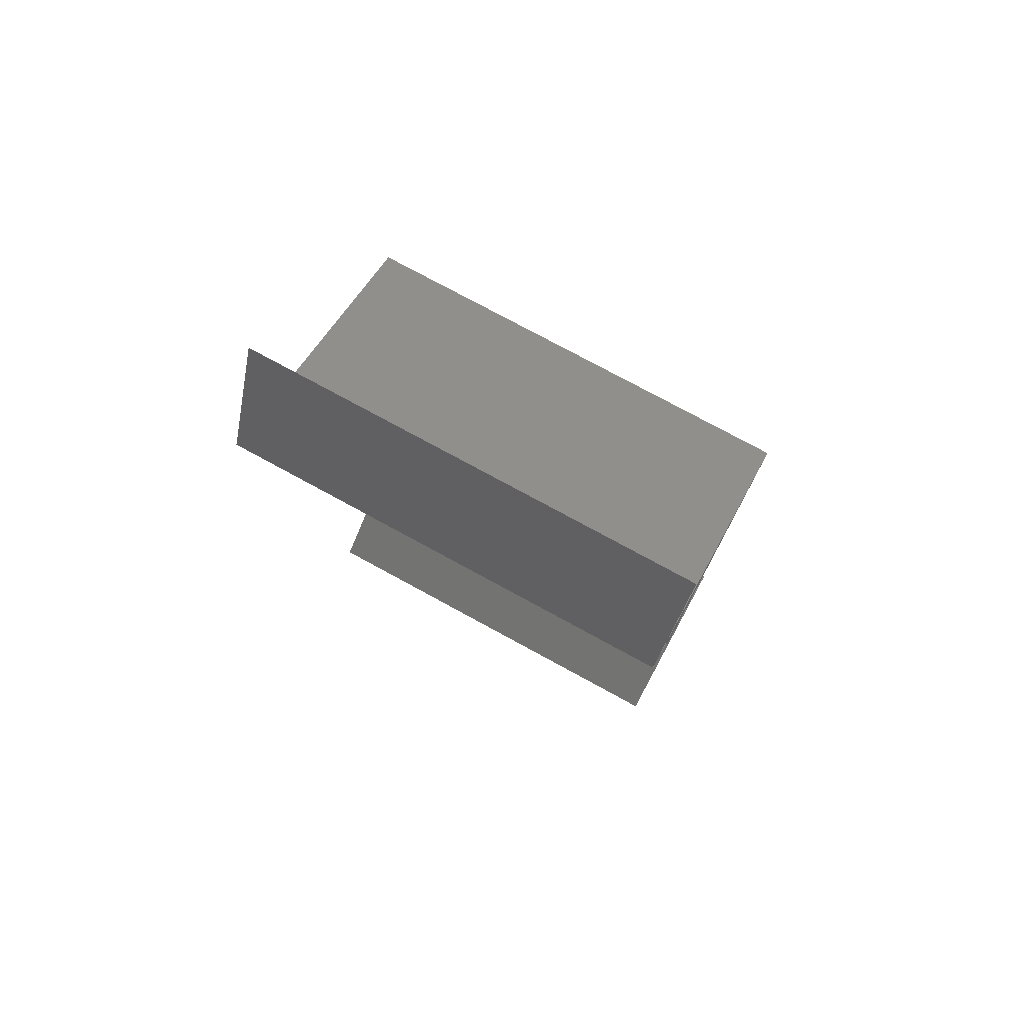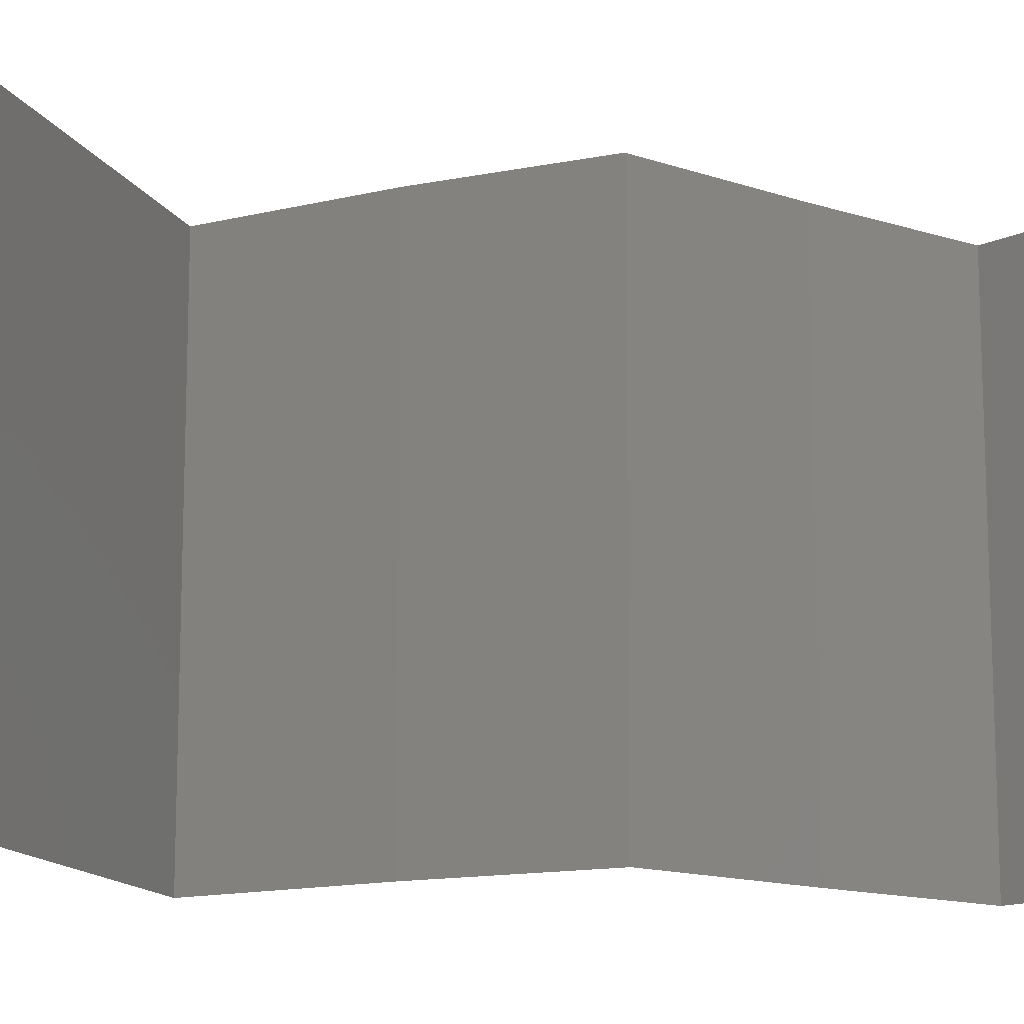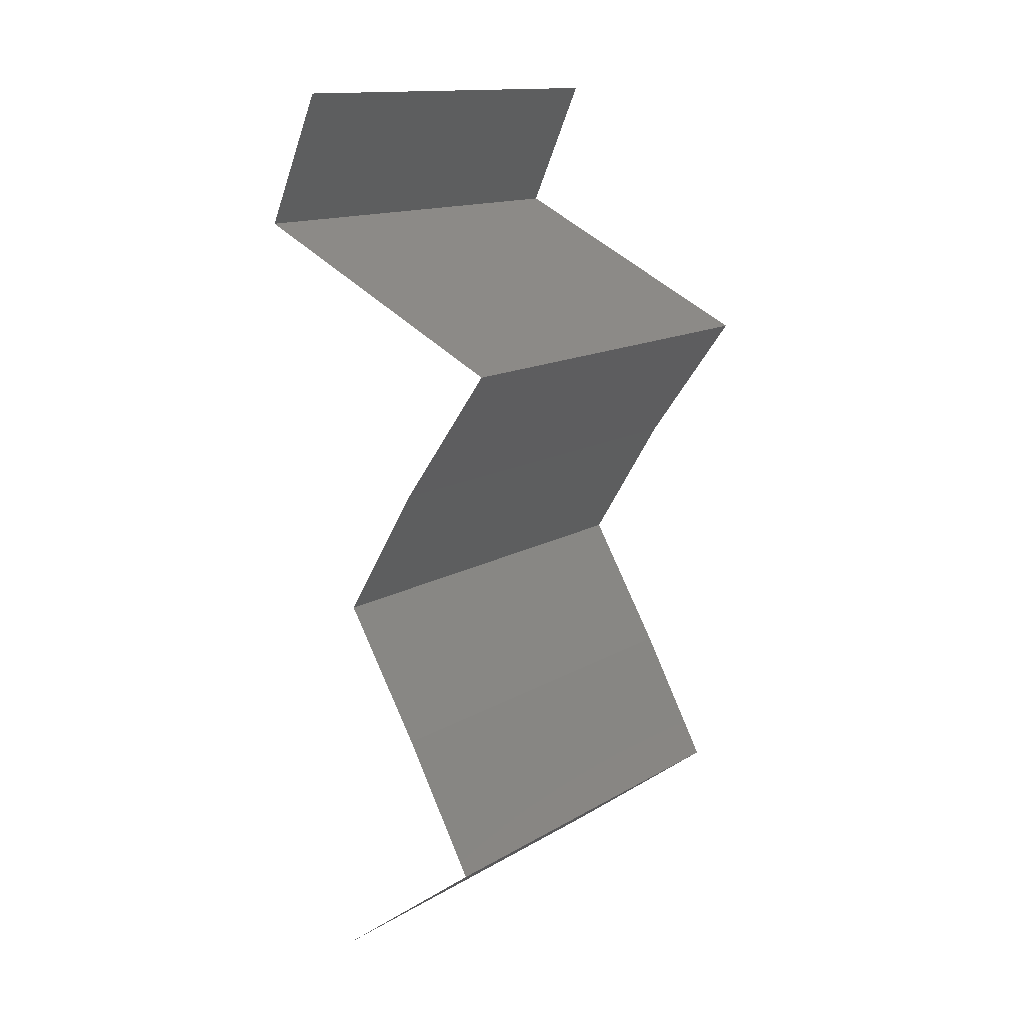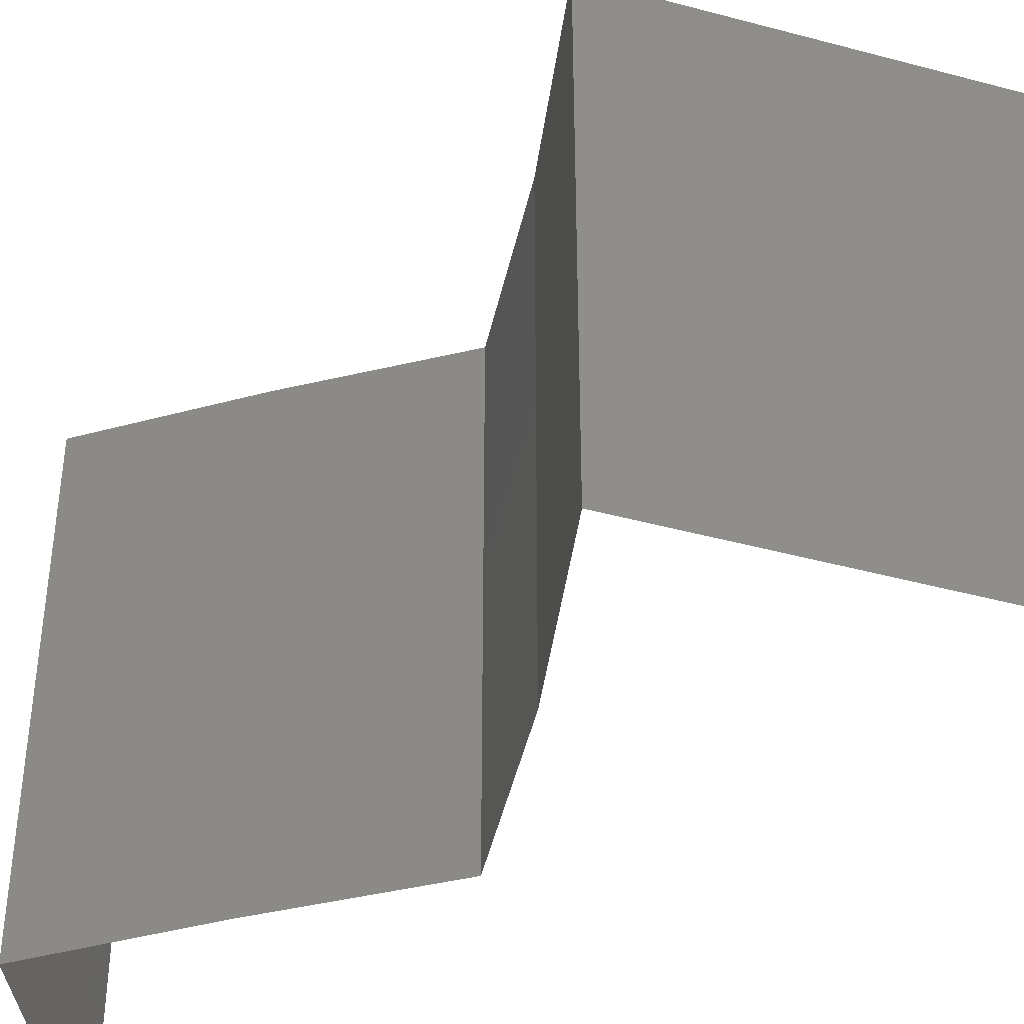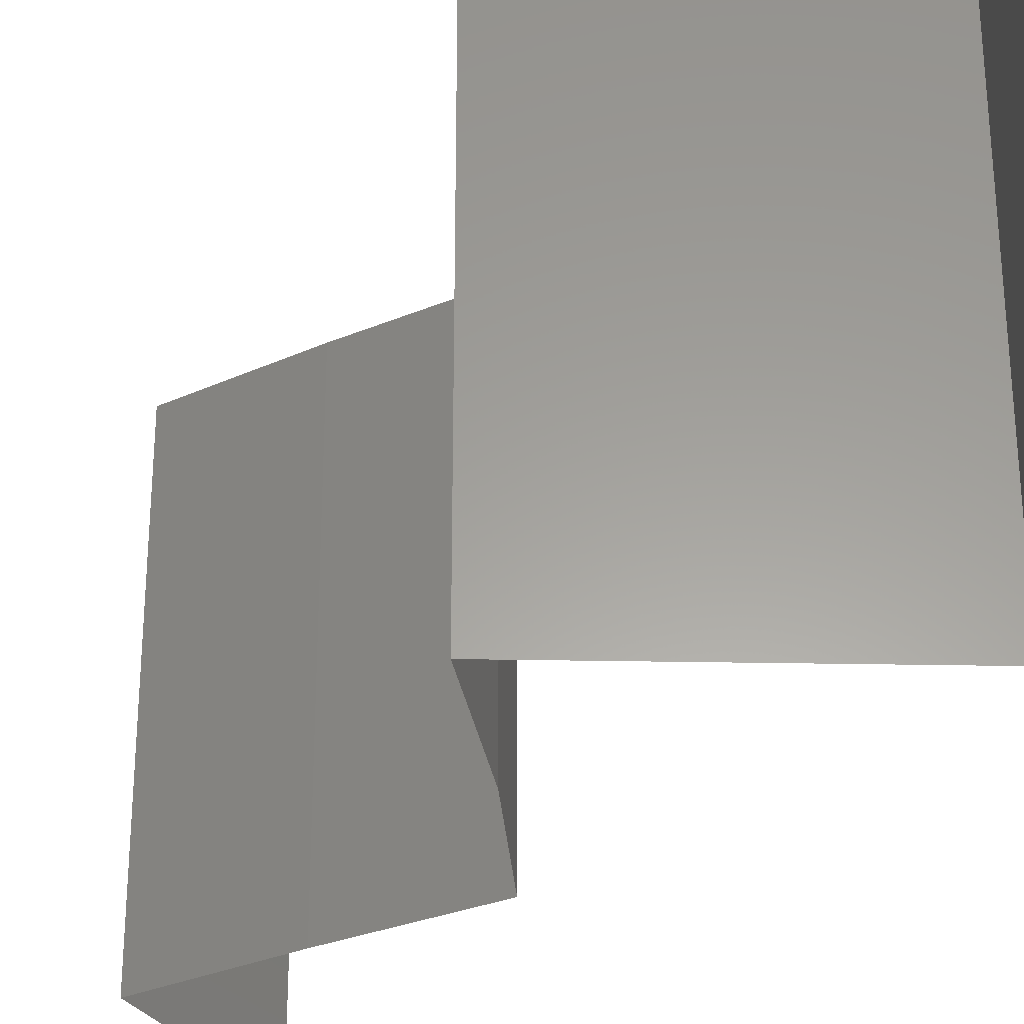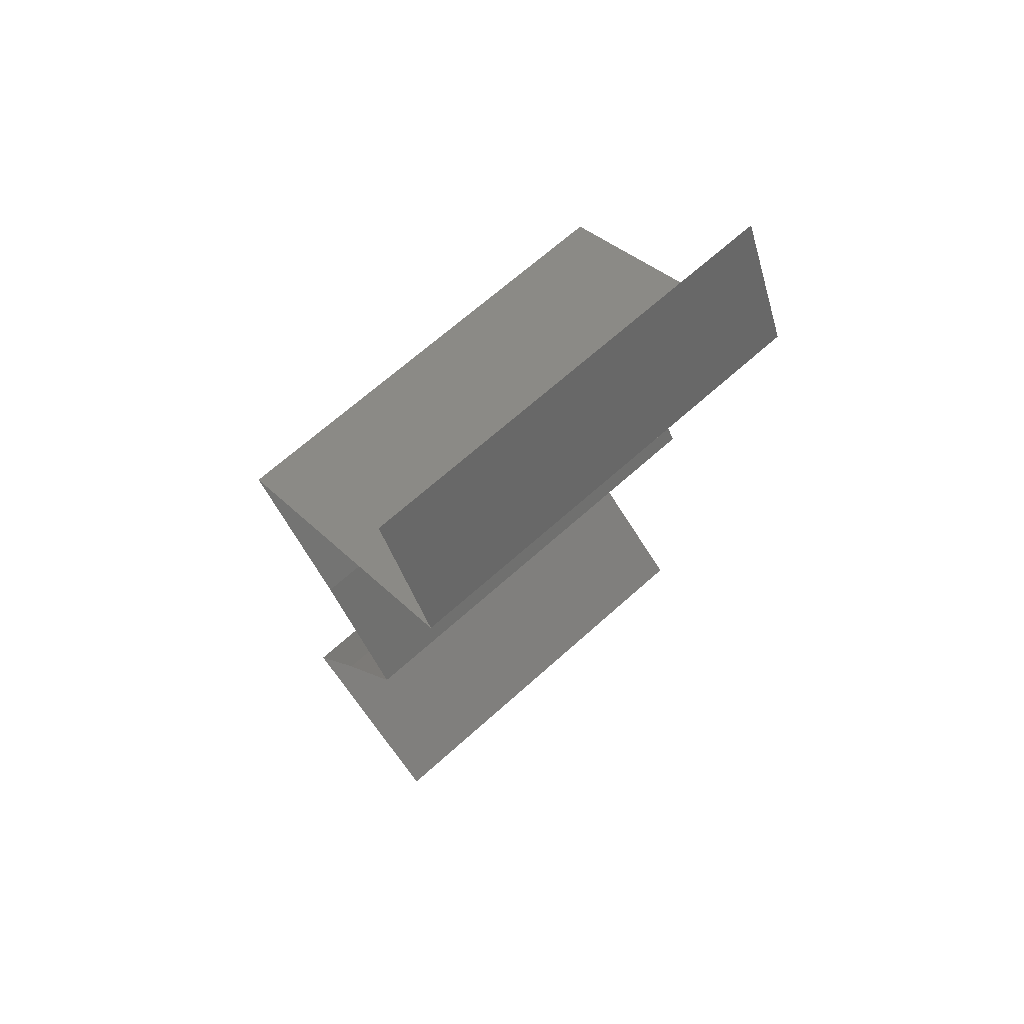
<metadata>
{"format":"stl","ext":"stl","renderer":"f3d","projection":"perspective","resolution":1024,"background":"white","views":[{"elev":76.4,"azim":-61.4,"up":"+Y"},{"elev":-13.9,"azim":-96.9,"up":"+Z"},{"elev":14.0,"azim":38.1,"up":"+Y"},{"elev":-43.4,"azim":136.6,"up":"+Z"},{"elev":-29.5,"azim":152.8,"up":"+Z"},{"elev":67.4,"azim":-132.0,"up":"+Y"}]}
</metadata>
<code>
# stl→obj: 43 verts, 64 faces
v 0.02817 0.04147 0.01
v 0.03082 0.04739 0.01
v 0.0295 0.04443 0.005
v 0.0295 0.04443 0.015
v 0.03082 0.04739 0
v 0.02817 0.04147 0
v 0.02817 0.04147 0.02
v 0.03082 0.04739 0.02
v 0.03249 0.0394 0.015
v 0.04051 0.03554 0
v 0.04051 0.03554 0.01
v 0.03619 0.03762 0.005
v 0.04051 0.03554 0.02
v 0.03644 0.0375 0.015
v 0.03224 0.03951 0.005
v 0.03434 0.03851 0
v 0.03434 0.03851 0.02
v 0.03434 0.03851 0.01
v 0.03625 0.02962 0.02
v 0.03838 0.03258 0.015
v 0.03625 0.02962 0.01
v 0.03838 0.03258 0.005
v 0.03625 0.02962 0
v 0.03266 0.0237 0.02
v 0.03446 0.02666 0.015
v 0.03266 0.0237 0
v 0.03446 0.02666 0.005
v 0.03266 0.0237 0.01
v 0.03619 0.01777 0.01
v 0.03442 0.02073 0.005
v 0.03442 0.02073 0.015
v 0.03619 0.01777 0.02
v 0.03619 0.01777 0
v 0.03945 0.01185 0.01
v 0.03782 0.01481 0.015
v 0.03945 0.01185 0
v 0.03782 0.01481 0.005
v 0.03945 0.01185 0.02
v 0.03556 0.008886 0.015
v 0.03168 0.005924 0
v 0.03168 0.005924 0.01
v 0.03556 0.008886 0.005
v 0.03168 0.005924 0.02
f 1 2 3
f 2 1 4
f 5 6 3
f 7 8 4
f 2 5 3
f 8 2 4
f 6 1 3
f 1 7 4
f 7 1 9
f 10 11 12
f 11 13 14
f 1 6 15
f 16 10 12
f 17 7 9
f 6 16 15
f 13 17 14
f 17 9 14
f 16 12 15
f 15 12 18
f 14 9 18
f 9 1 18
f 1 15 18
f 12 11 18
f 11 14 18
f 19 13 20
f 21 11 22
f 10 23 22
f 11 21 20
f 11 10 22
f 13 11 20
f 23 21 22
f 21 19 20
f 24 19 25
f 23 26 27
f 21 28 25
f 28 21 27
f 21 23 27
f 19 21 25
f 26 28 27
f 28 24 25
f 29 28 30
f 28 29 31
f 32 24 31
f 26 33 30
f 28 26 30
f 24 28 31
f 33 29 30
f 29 32 31
f 29 34 35
f 33 36 37
f 38 32 35
f 34 29 37
f 29 33 37
f 32 29 35
f 36 34 37
f 34 38 35
f 38 34 39
f 40 41 42
f 34 36 42
f 41 43 39
f 36 40 42
f 43 38 39
f 34 41 39
f 41 34 42

</code>
